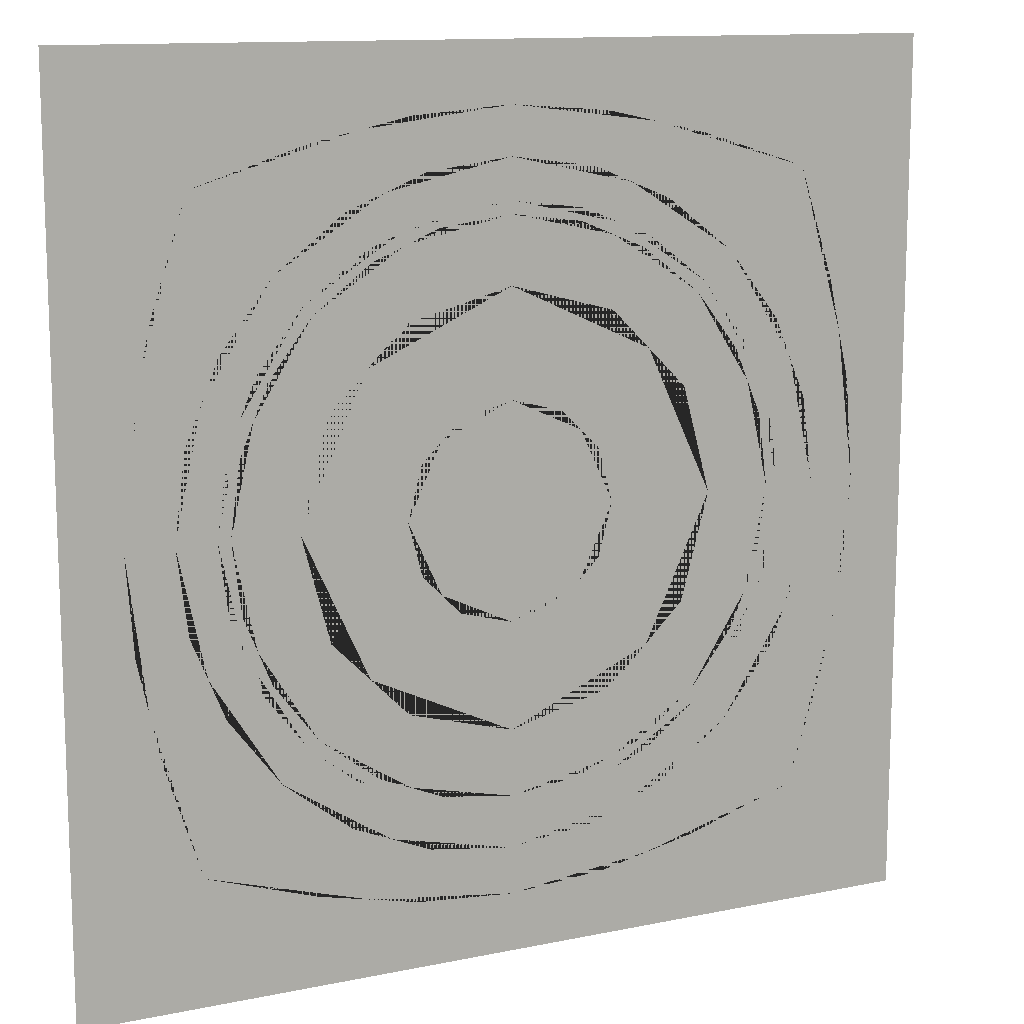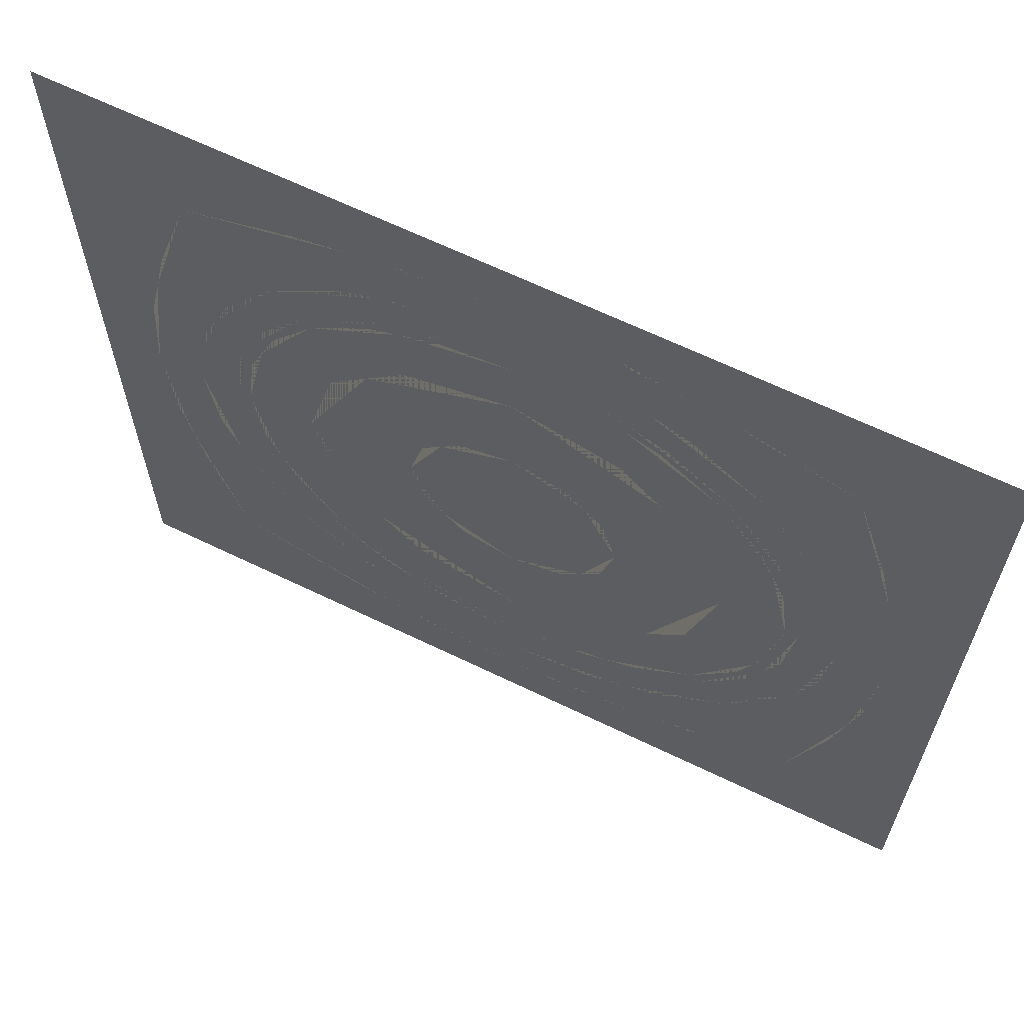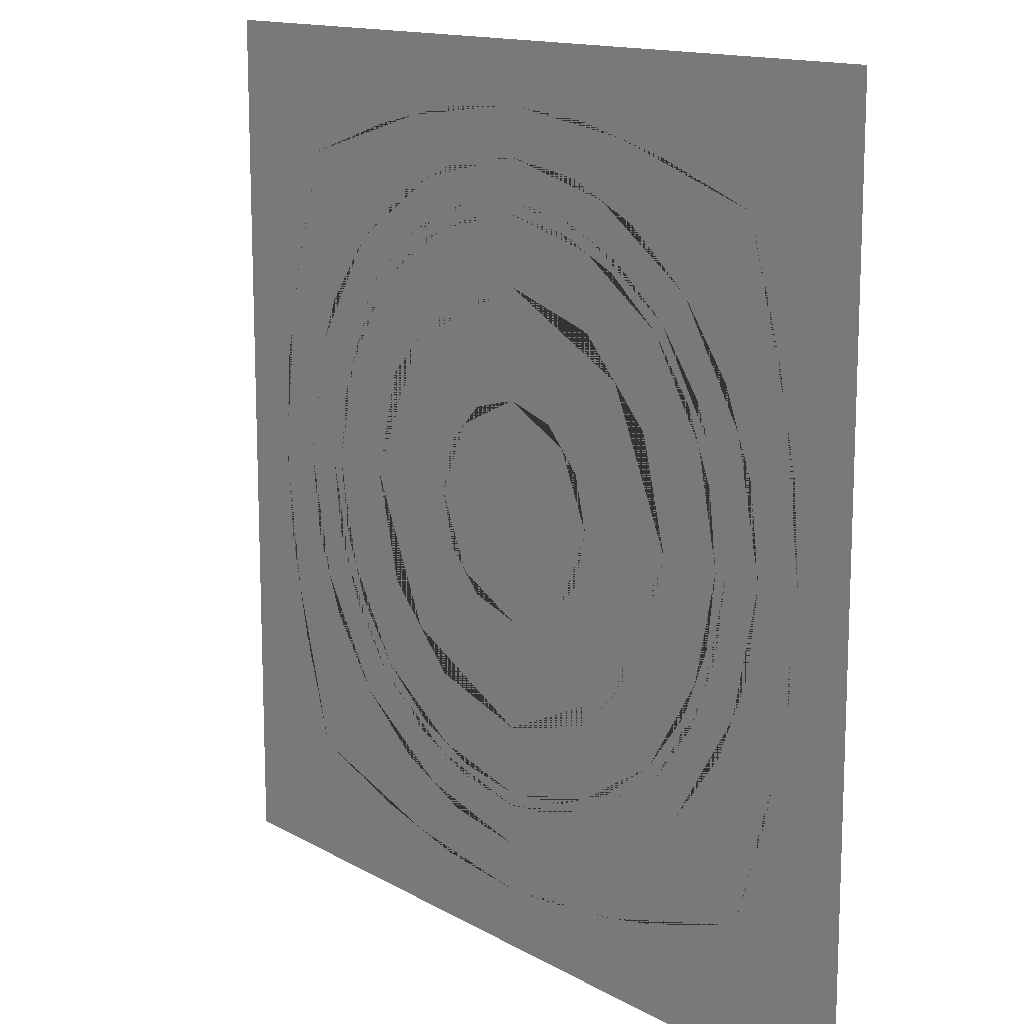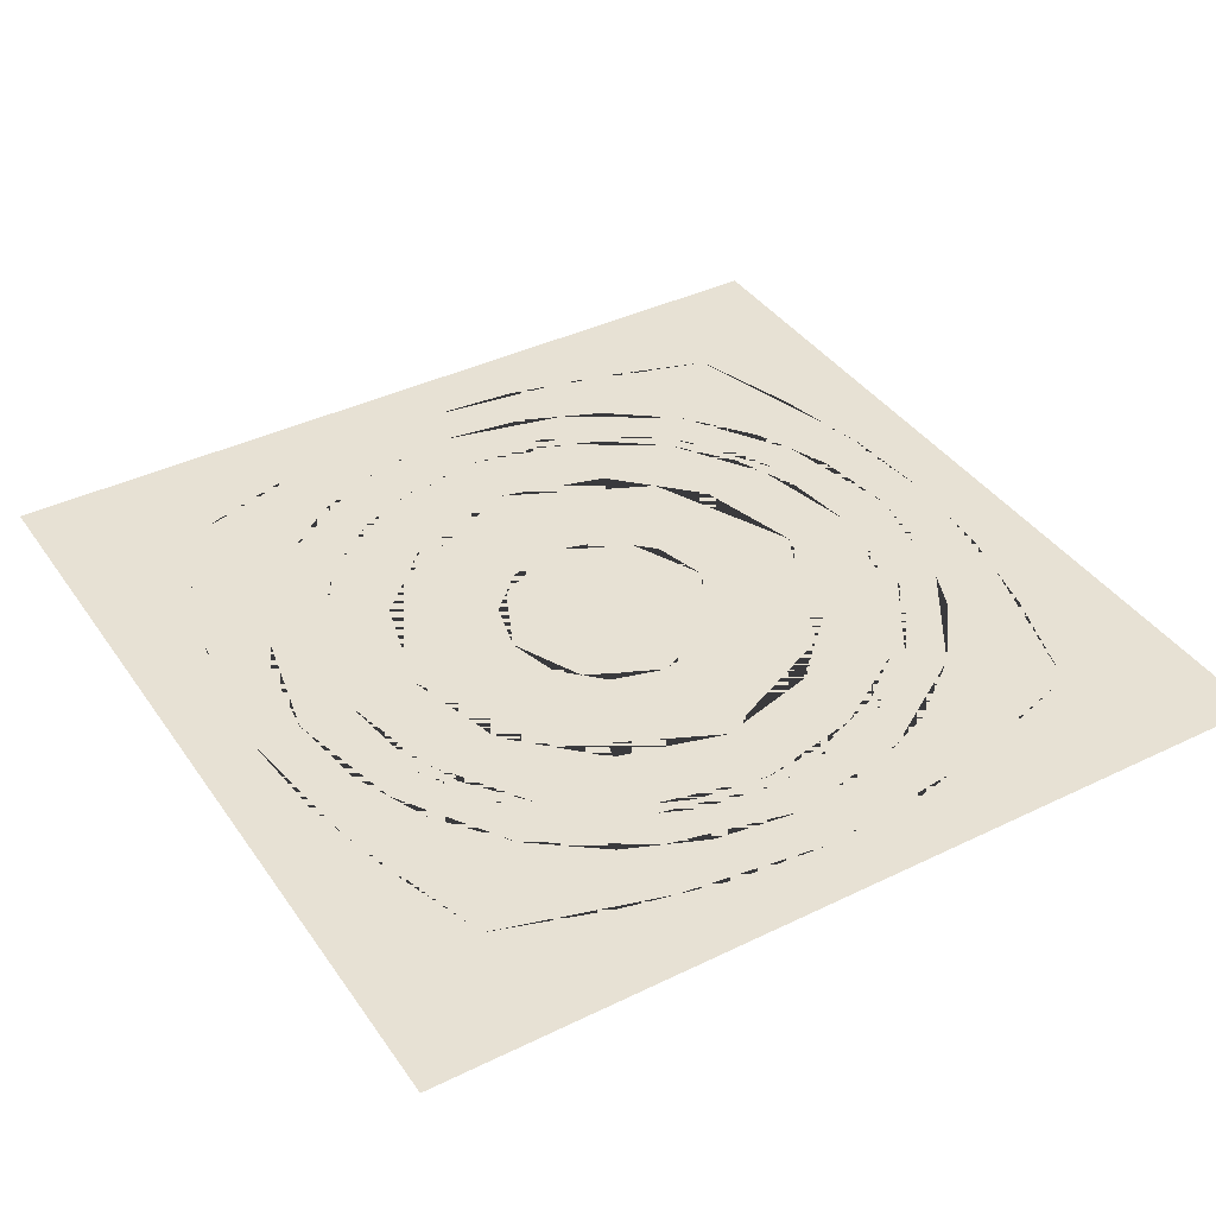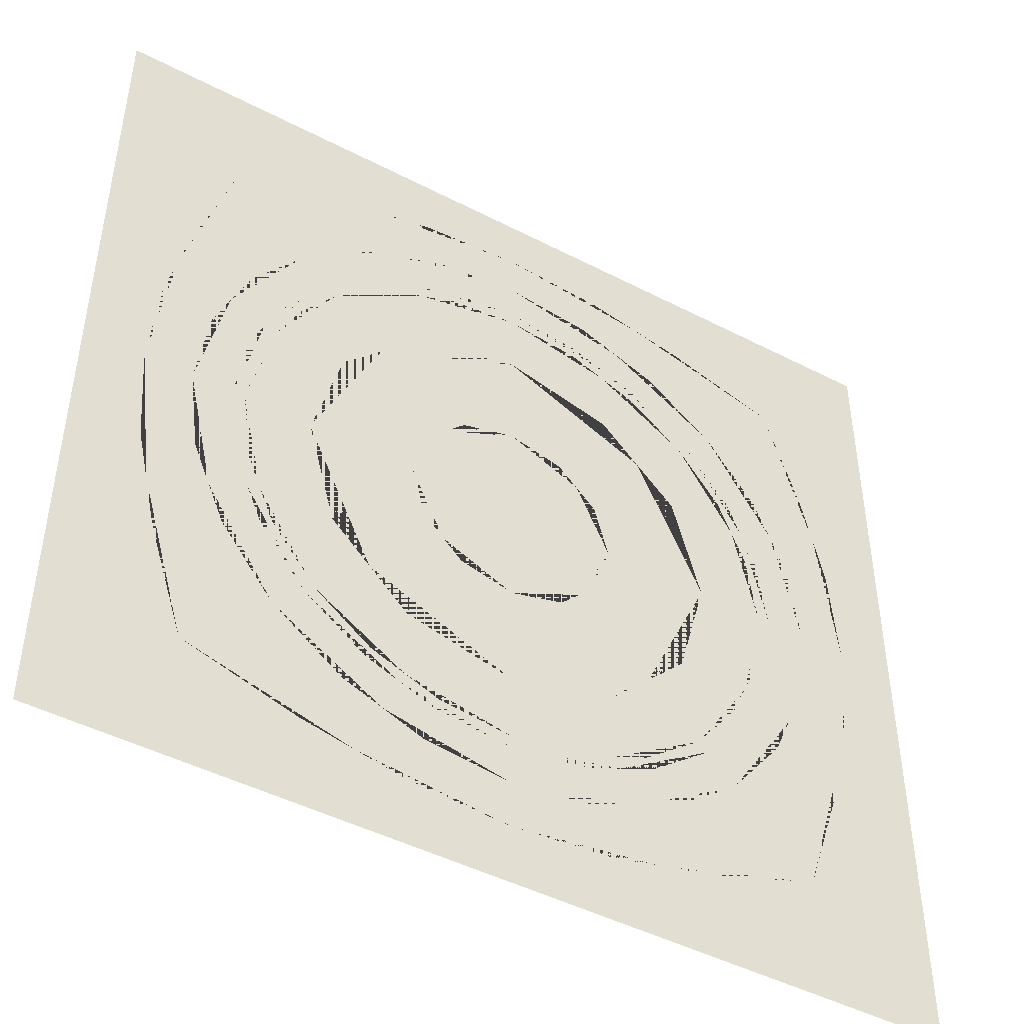
<metadata>
{"format":"obj","ext":"obj","renderer":"f3d","projection":"perspective","resolution":1024,"background":"white","views":[{"elev":12.2,"azim":-26.2,"up":"+Y"},{"elev":64.8,"azim":-154.0,"up":"+Y"},{"elev":13.8,"azim":51.4,"up":"+Y"},{"elev":39.4,"azim":148.8,"up":"+Z"},{"elev":-46.3,"azim":-30.6,"up":"+Y"}]}
</metadata>
<code>
o main_object
v 0.1535 0 0
v 0.1329 0.07675 0
v 0.1048 0.1048 0
v 0.07675 0.1329 0
v 0 0.1535 0
v 0.307 0 0
v 0.2659 0.1535 0
v 0.2097 0.2097 0
v 0.1535 0.2659 0
v 0 0.307 0
v 0.4023 0 0
v 0.3886 0.1041 0
v 0.3685 0.1526 0
v 0.3484 0.2011 0
v 0.2845 0.2845 0
v 0.2011 0.3484 0
v 0.1526 0.3685 0
v 0.1041 0.3886 0
v 0 0.4023 0
v 0.4204 0 0
v 0.4061 0.1088 0
v 0.3851 0.1595 0
v 0.3641 0.2102 0
v 0.2973 0.2973 0
v 0.2102 0.3641 0
v 0.1595 0.3851 0
v 0.1088 0.4061 0
v 0 0.4204 0
v 0.4777 0 0
v 0.4614 0.1236 0
v 0.4376 0.1813 0
v 0.4137 0.2389 0
v 0.3378 0.3378 0
v 0.2389 0.4137 0
v 0.1813 0.4376 0
v 0.1236 0.4614 0
v 0 0.4777 0
v 0.5455 0 0
v 0.5344 0.1432 0
v 0.5186 0.2148 0
v 0.502 0.2898 0
v 0.4503 0.4503 0
v 0.2898 0.502 0
v 0.2148 0.5186 0
v 0.1432 0.5344 0
v 0 0.5455 0
v 0.5877 0 0
v 0.5877 0.2435 0
v 0.5877 0.5877 0
v 0.2435 0.5877 0
v 0 0.5877 0
v 0.63 0 0
v 0.63 0.261 0
v 0.63 0.63 0
v 0.261 0.63 0
v 0 0.63 0
v 0 0 0
v -0.07675 0.1329 0
v -0.1048 0.1048 0
v -0.1329 0.07675 0
v -0.1535 0 0
v -0.2097 0.2097 0
v -0.2659 0.1535 0
v -0.307 0 0
v -0.1535 0.2659 0
v -0.2845 0.2845 0
v -0.3484 0.2011 0
v -0.3685 0.1526 0
v -0.3886 0.1041 0
v -0.4023 0 0
v -0.1041 0.3886 0
v -0.1526 0.3685 0
v -0.2011 0.3484 0
v -0.3851 0.1595 0
v -0.4061 0.1088 0
v -0.4204 0 0
v -0.2973 0.2973 0
v -0.3641 0.2102 0
v -0.1595 0.3851 0
v -0.2102 0.3641 0
v -0.1088 0.4061 0
v -0.4376 0.1813 0
v -0.4614 0.1236 0
v -0.4777 0 0
v -0.3378 0.3378 0
v -0.4137 0.2389 0
v -0.1813 0.4376 0
v -0.2389 0.4137 0
v -0.1236 0.4614 0
v -0.5186 0.2148 0
v -0.5344 0.1432 0
v -0.5455 0 0
v -0.4503 0.4503 0
v -0.502 0.2898 0
v -0.2148 0.5186 0
v -0.2898 0.502 0
v -0.1432 0.5344 0
v -0.5877 0.2435 0
v -0.5877 0 0
v -0.5877 0.5877 0
v -0.2435 0.5877 0
v -0.63 0.261 0
v -0.63 0 0
v -0.63 0.63 0
v -0.261 0.63 0
v 0 -0.1535 0
v 0.07675 -0.1329 0
v 0.1048 -0.1048 0
v 0.1329 -0.07675 0
v 0.2097 -0.2097 0
v 0.2659 -0.1535 0
v 0 -0.307 0
v 0.1535 -0.2659 0
v 0.2845 -0.2845 0
v 0.3484 -0.2011 0
v 0.3685 -0.1526 0
v 0.3886 -0.1041 0
v 0 -0.4023 0
v 0.1041 -0.3886 0
v 0.1526 -0.3685 0
v 0.2011 -0.3484 0
v 0.3851 -0.1595 0
v 0.4061 -0.1088 0
v 0.2973 -0.2973 0
v 0.3641 -0.2102 0
v 0.1595 -0.3851 0
v 0.2102 -0.3641 0
v 0 -0.4204 0
v 0.1088 -0.4061 0
v 0.4376 -0.1813 0
v 0.4614 -0.1236 0
v 0.3378 -0.3378 0
v 0.4137 -0.2389 0
v 0.1813 -0.4376 0
v 0.2389 -0.4137 0
v 0 -0.4777 0
v 0.1236 -0.4614 0
v 0.5186 -0.2148 0
v 0.5344 -0.1432 0
v 0.4503 -0.4503 0
v 0.502 -0.2898 0
v 0.2148 -0.5186 0
v 0.2898 -0.502 0
v 0 -0.5455 0
v 0.1432 -0.5344 0
v 0.5877 -0.2435 0
v 0.5877 -0.5877 0
v 0.2435 -0.5877 0
v 0 -0.5877 0
v 0.63 -0.261 0
v 0.63 -0.63 0
v 0.261 -0.63 0
v 0 -0.63 0
v -0.1329 -0.07675 0
v -0.1048 -0.1048 0
v -0.07675 -0.1329 0
v -0.2659 -0.1535 0
v -0.2097 -0.2097 0
v -0.1535 -0.2659 0
v -0.3886 -0.1041 0
v -0.3685 -0.1526 0
v -0.3484 -0.2011 0
v -0.2845 -0.2845 0
v -0.2011 -0.3484 0
v -0.1526 -0.3685 0
v -0.1041 -0.3886 0
v -0.4061 -0.1088 0
v -0.3851 -0.1595 0
v -0.3641 -0.2102 0
v -0.2973 -0.2973 0
v -0.2102 -0.3641 0
v -0.1595 -0.3851 0
v -0.1088 -0.4061 0
v -0.4614 -0.1236 0
v -0.4376 -0.1813 0
v -0.4137 -0.2389 0
v -0.3378 -0.3378 0
v -0.2389 -0.4137 0
v -0.1813 -0.4376 0
v -0.1236 -0.4614 0
v -0.5344 -0.1432 0
v -0.5186 -0.2148 0
v -0.502 -0.2898 0
v -0.4503 -0.4503 0
v -0.2898 -0.502 0
v -0.2148 -0.5186 0
v -0.1432 -0.5344 0
v -0.5877 -0.2435 0
v -0.5877 -0.5877 0
v -0.2435 -0.5877 0
v -0.63 -0.261 0
v -0.63 -0.63 0
v -0.261 -0.63 0
g matclad
f 20 29 30 31 22 21
f 22 31 32 33 24 23
f 24 33 34 35 26 25
f 26 35 36 37 28 27
f 76 75 74 82 83 84
f 74 78 77 85 86 82
f 77 80 79 87 88 85
f 79 81 28 37 89 87
f 20 123 122 130 131 29
f 122 125 124 132 133 130
f 124 127 126 134 135 132
f 126 129 128 136 137 134
f 76 84 174 175 168 167
f 168 175 176 177 170 169
f 170 177 178 179 172 171
f 172 179 180 136 128 173
g matfuel
f 5 57 1 2 3 4
f 1 6 7 8 3 2
f 3 8 9 10 5 4
f 6 11 12 13 14 15 8 7
f 8 15 16 17 18 19 10 9
f 11 20 21 22 13 12
f 13 22 23 24 15 14
f 15 24 25 26 17 16
f 17 26 27 28 19 18
f 5 58 59 60 61 57
f 61 60 59 62 63 64
f 59 58 5 10 65 62
f 64 63 62 66 67 68 69 70
f 62 65 10 19 71 72 73 66
f 70 69 68 74 75 76
f 68 67 66 77 78 74
f 66 73 72 79 80 77
f 72 71 19 28 81 79
f 106 107 108 109 1 57
f 1 109 108 110 111 6
f 108 107 106 112 113 110
f 6 111 110 114 115 116 117 11
f 110 113 112 118 119 120 121 114
f 11 117 116 122 123 20
f 116 115 114 124 125 122
f 114 121 120 126 127 124
f 120 119 118 128 129 126
f 106 57 61 154 155 156
f 61 64 157 158 155 154
f 155 158 159 112 106 156
f 64 70 160 161 162 163 158 157
f 158 163 164 165 166 118 112 159
f 70 76 167 168 161 160
f 161 168 169 170 163 162
f 163 170 171 172 165 164
f 165 172 173 128 118 166
g matwater
f 29 38 39 40 31 30
f 31 40 41 42 33 32
f 33 42 43 44 35 34
f 35 44 45 46 37 36
f 38 47 48 40 39
f 40 48 49 42 41
f 42 49 50 44 43
f 44 50 51 46 45
f 47 52 53 48
f 48 53 54 49
f 49 54 55 50
f 50 55 56 51
f 84 83 82 90 91 92
f 82 86 85 93 94 90
f 85 88 87 95 96 93
f 87 89 37 46 97 95
f 92 91 90 98 99
f 90 94 93 100 98
f 93 96 95 101 100
f 95 97 46 51 101
f 99 98 102 103
f 98 100 104 102
f 100 101 105 104
f 101 51 56 105
f 29 131 130 138 139 38
f 130 133 132 140 141 138
f 132 135 134 142 143 140
f 134 137 136 144 145 142
f 38 139 138 146 47
f 138 141 140 147 146
f 140 143 142 148 147
f 142 145 144 149 148
f 47 146 150 52
f 146 147 151 150
f 147 148 152 151
f 148 149 153 152
f 84 92 181 182 175 174
f 175 182 183 184 177 176
f 177 184 185 186 179 178
f 179 186 187 144 136 180
f 92 99 188 182 181
f 182 188 189 184 183
f 184 189 190 186 185
f 186 190 149 144 187
f 99 103 191 188
f 188 191 192 189
f 189 192 193 190
f 190 193 153 149

</code>
